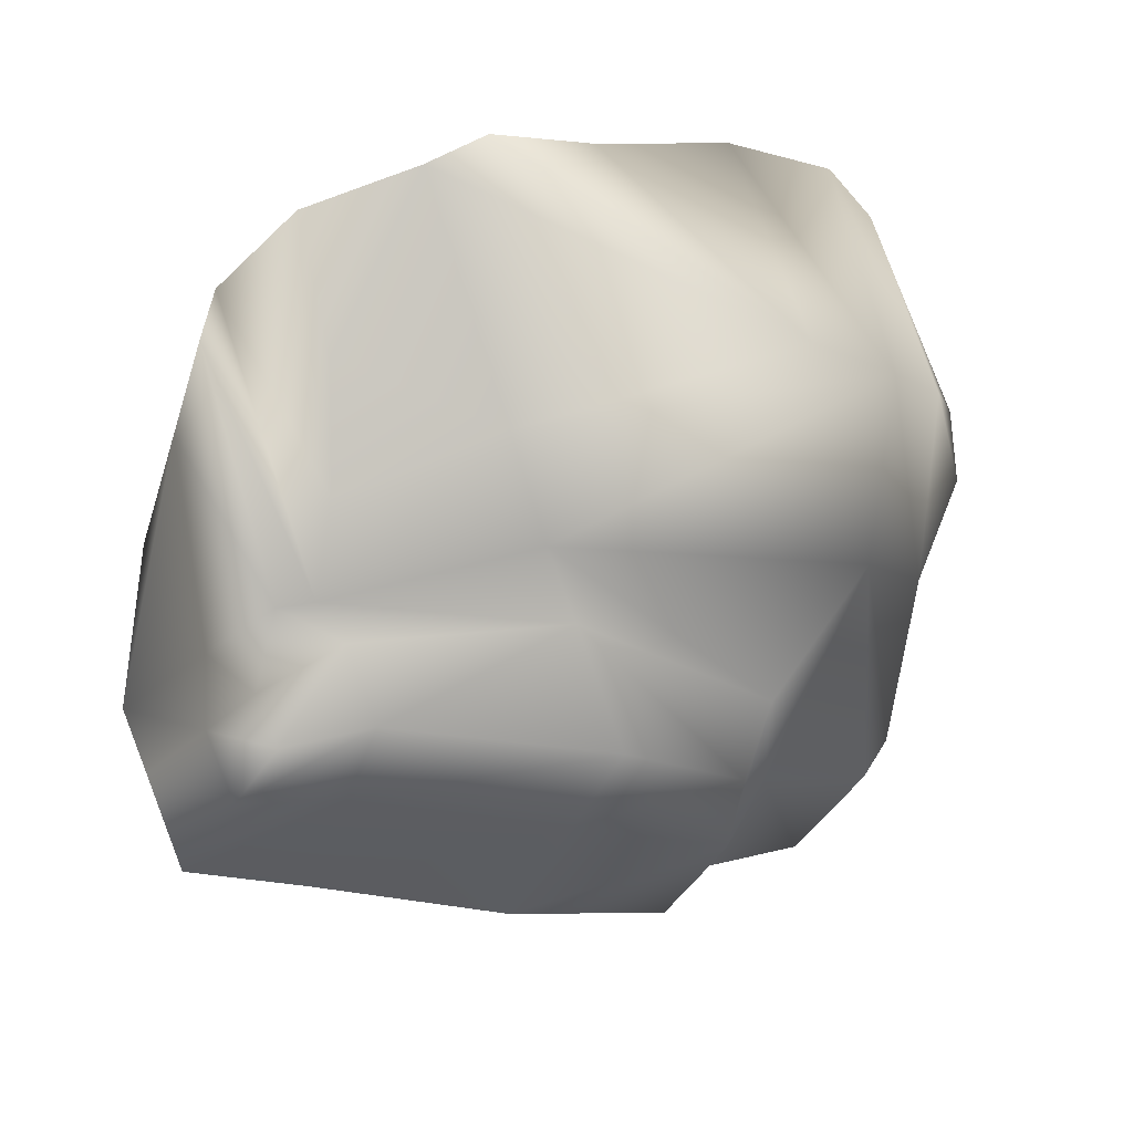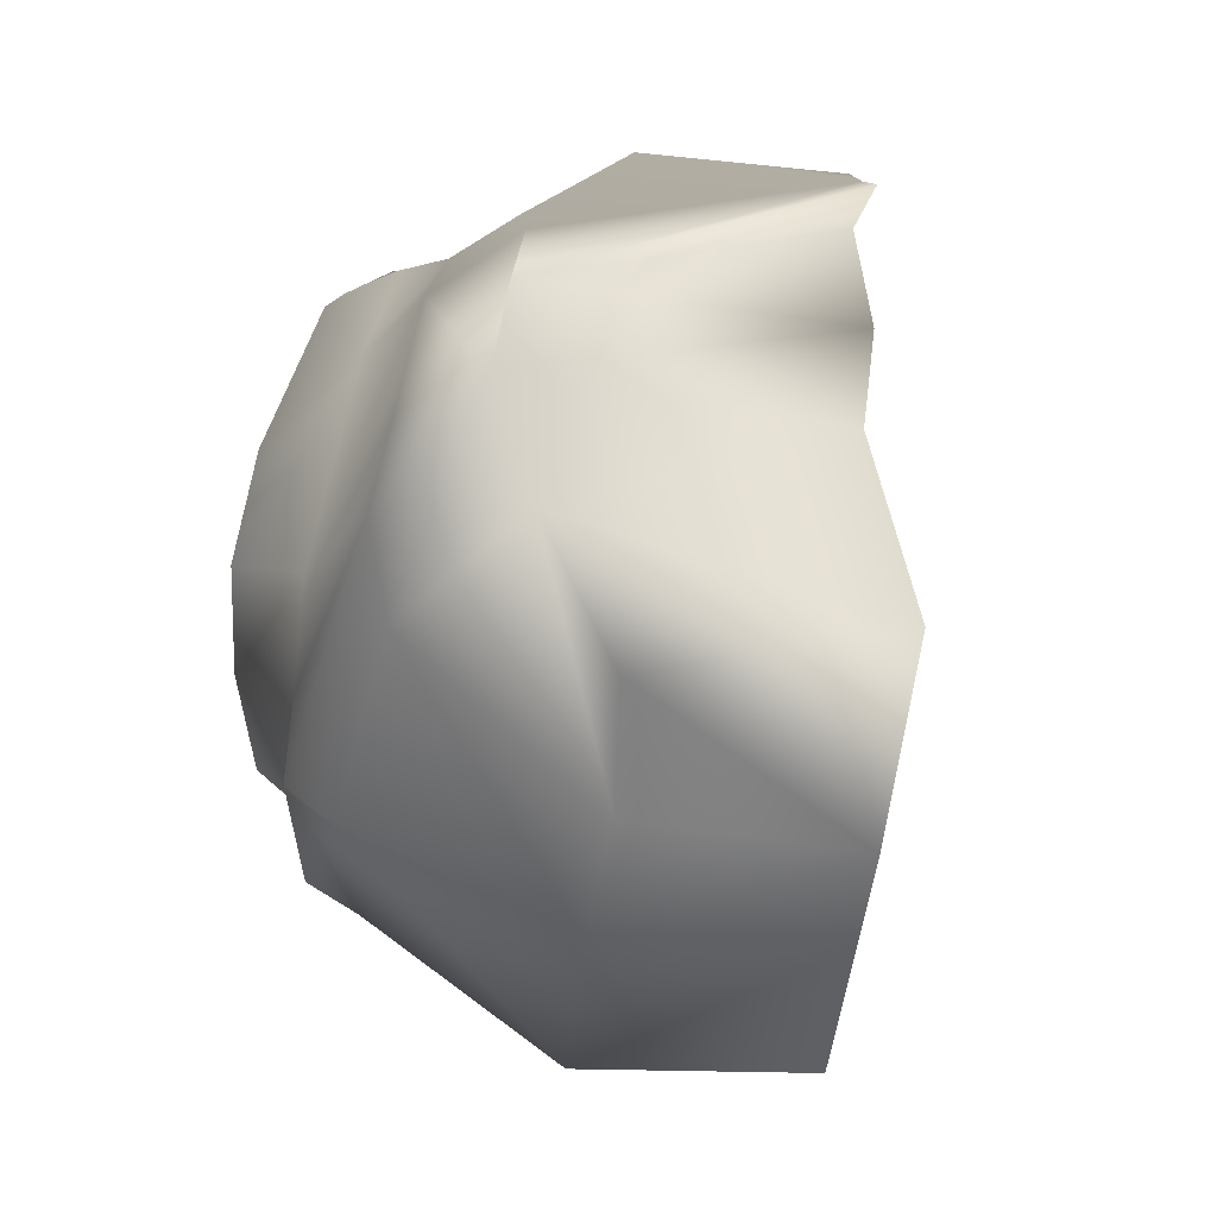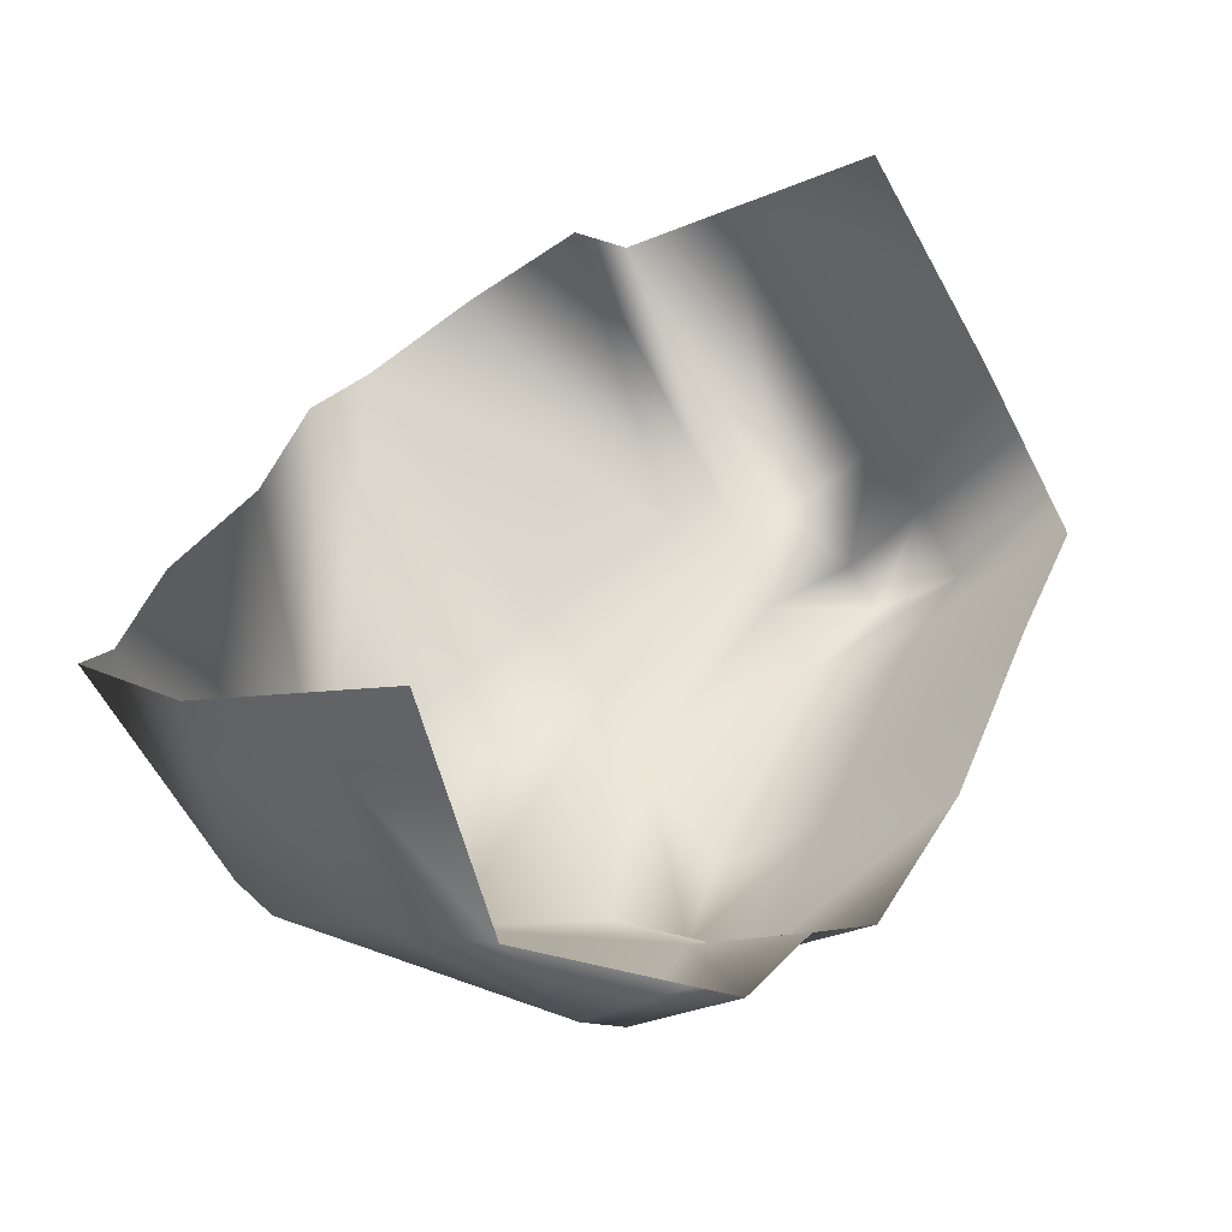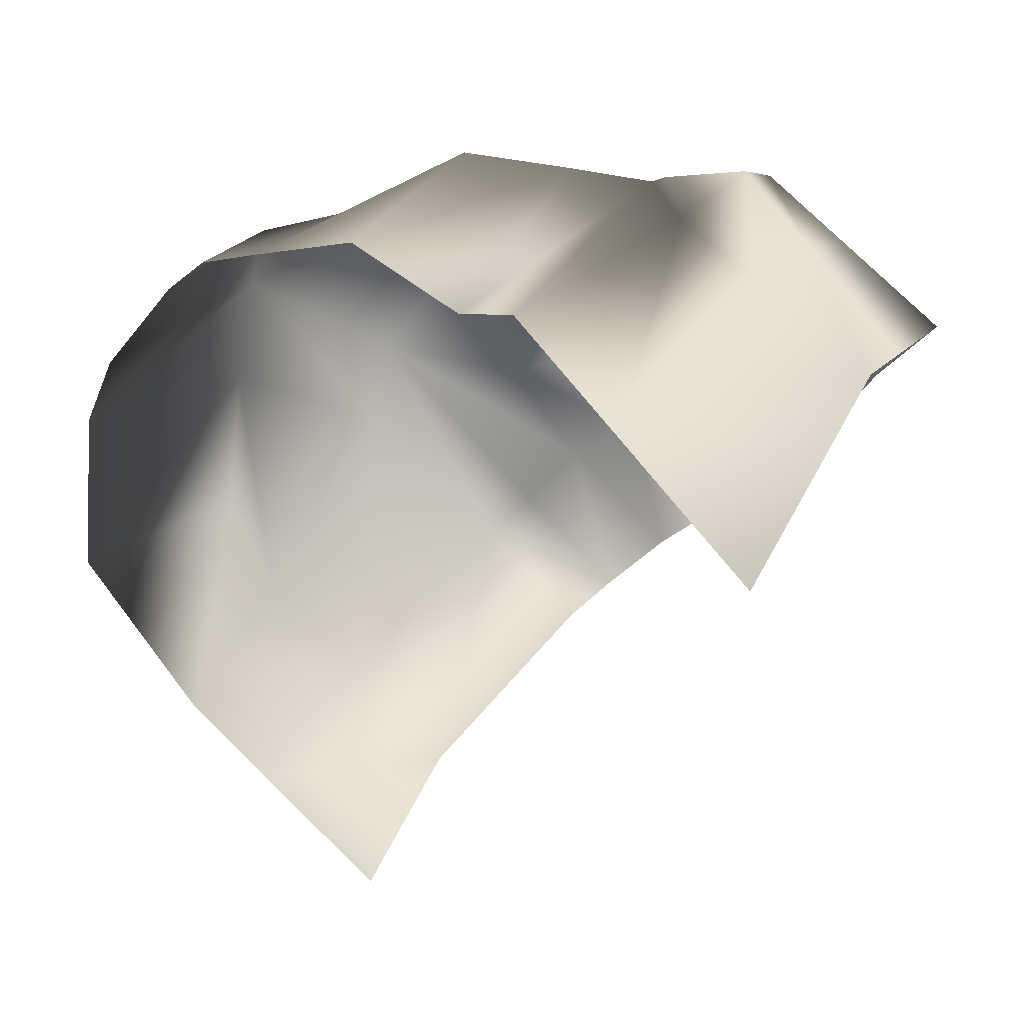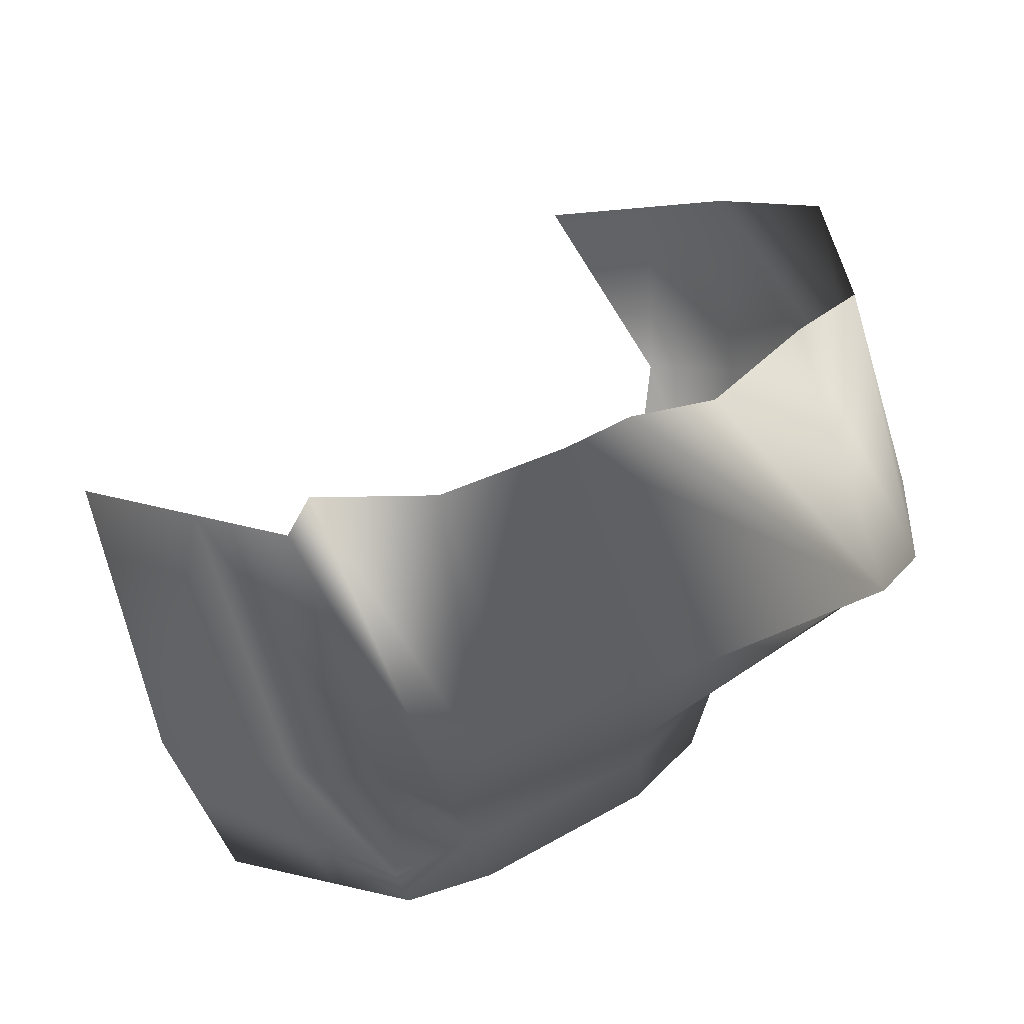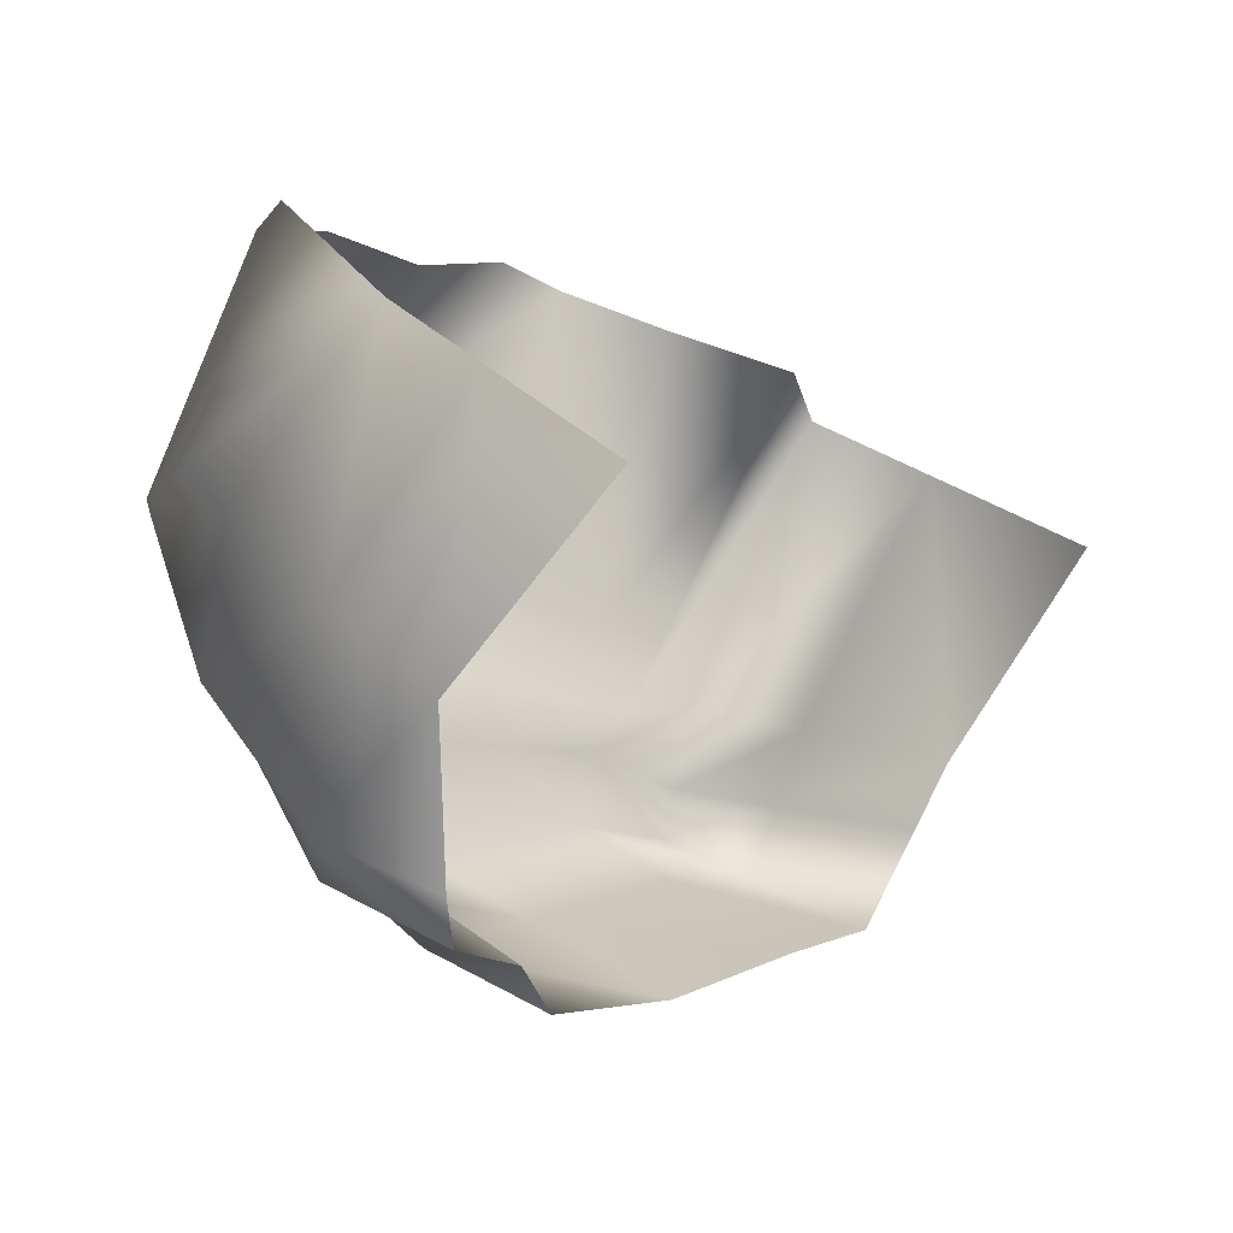
<metadata>
{"format":"obj","ext":"obj","renderer":"f3d","projection":"perspective","resolution":1024,"background":"white","views":[{"elev":-25.6,"azim":34.8,"up":"+Y"},{"elev":-9.6,"azim":105.4,"up":"+Z"},{"elev":-66.7,"azim":-132.1,"up":"+Z"},{"elev":31.9,"azim":-130.0,"up":"+Z"},{"elev":27.3,"azim":5.5,"up":"+Y"},{"elev":-79.1,"azim":173.8,"up":"+Z"}]}
</metadata>
<code>
g Boulder13
v -0.6868 -0.3248 0.5528
v -0.8715 0.18 0.3433
v -0.5742 0.2573 0.5793
v -0.3868 -0.3111 0.6403
v -0.1526 -0.3004 0.7087
v -0.3421 0.3176 0.7635
v -0.0246 -0.3349 0.7404
v -0.2934 0.4127 0.7788
v 0.04709 -0.1642 0.7961
v -0.02809 0.4641 0.8456
v 0.1022 0.07624 0.8808
v 0.2074 0.5311 0.7524
v 0.3565 -0.06011 0.6653
v 0.8624 0.07056 0.426
v 0.9379 0.06168 0.2544
v 0.3284 0.5804 0.7048
v 0.4902 0.5659 0.5777
v 0.6552 0.6292 0.3549
v 0.7719 0.6311 0.1597
v 0.3603 -0.2521 0.552
v 0.9163 0.13 0.03136
v 0.698 0.7117 -0.1513
v 0.814 0.2398 -0.2265
v 0.4783 0.5939 -0.4912
v 0.7149 0.2041 -0.4456
v 0.77 -0.1673 -0.1261
v 0.5231 0.09954 -0.6229
v 0.3064 0.5201 -0.6355
v 0.7635 -0.2078 0.06658
v 0.5254 -0.3495 -0.4225
v 0.314 0.00685 -0.8369
v 0.05953 0.414 -0.8427
v 0.2778 -0.3913 -0.5614
v 0.509 -0.4494 -0.3488
v 0.2575 -0.5034 -0.4985
v 0.3773 -0.4853 -0.1734
v 0.1399 -0.5657 -0.3467
v 0.5169 -0.4142 0.02265
v 0.3579 -0.3709 0.4537
v 0.02424 -0.4184 0.7094
v -0.1526 -0.3004 0.7087
v -0.1443 -0.4944 0.7597
v -0.3868 -0.3111 0.6403
v -0.3586 -0.4832 0.6575
v -0.6868 -0.3248 0.5528
v -0.633 -0.4689 0.5266
v 0.07664 -0.6761 -0.269
v 0.3214 -0.6234 -0.1222
v 0.3773 -0.4853 -0.1734
v -0.148 -0.6988 -0.04022
v 0.5169 -0.4142 0.02265
v 0.1331 -0.6278 0.1448
v -0.3928 -0.6876 0.3006
v 0.4668 -0.5739 0.0532
v 0.3579 -0.3709 0.4537
v -0.1458 -0.6188 0.4914
v -0.5548 -0.6786 0.4886
v -0.3128 -0.63 0.615
v -0.3586 -0.4832 0.6575
v -0.1239 -0.592 0.7136
v -0.1443 -0.4944 0.7597
v 0.02424 -0.4184 0.7094
v -0.3128 -0.63 0.615
v 0.3525 -0.5723 0.2892
v 0.04696 -0.5651 0.6402
g Boulder13_0
f 3 2 1
f 4 3 1
f 4 5 3
f 5 6 3
f 6 5 7
f 8 6 7
f 7 9 8
f 10 8 9
f 11 10 9
f 12 10 11
f 9 13 11
f 13 12 11
f 13 9 7
f 12 13 14
f 14 13 15
f 16 12 14
f 17 16 14
f 18 17 14
f 15 18 14
f 19 18 15
f 20 13 7
f 13 20 15
f 21 19 15
f 22 19 21
f 23 22 21
f 24 22 23
f 25 23 21
f 25 24 23
f 21 15 26
f 26 25 21
f 24 25 27
f 25 26 27
f 28 24 27
f 15 29 26
f 15 20 29
f 26 30 27
f 30 26 29
f 28 27 31
f 27 30 31
f 32 28 31
f 30 33 31
f 33 30 34
f 34 30 29
f 35 33 34
f 34 36 35
f 34 29 36
f 36 37 35
f 29 38 36
f 29 20 38
f 20 39 38
f 39 20 7
f 40 39 7
f 40 7 41
f 42 40 41
f 41 43 42
f 43 44 42
f 43 45 44
f 45 46 44
f 48 47 37
f 49 48 37
f 50 47 48
f 49 51 48
f 52 50 48
f 50 52 53
f 51 54 48
f 52 48 54
f 51 55 54
f 52 56 53
f 53 56 57
f 46 57 58
f 59 46 58
f 59 58 60
f 61 59 60
f 61 60 62
f 56 63 57
f 64 52 54
f 55 64 54
f 52 64 56
f 60 65 62
f 65 60 63
f 62 65 55
f 56 65 63
f 65 64 55
f 64 65 56

</code>
